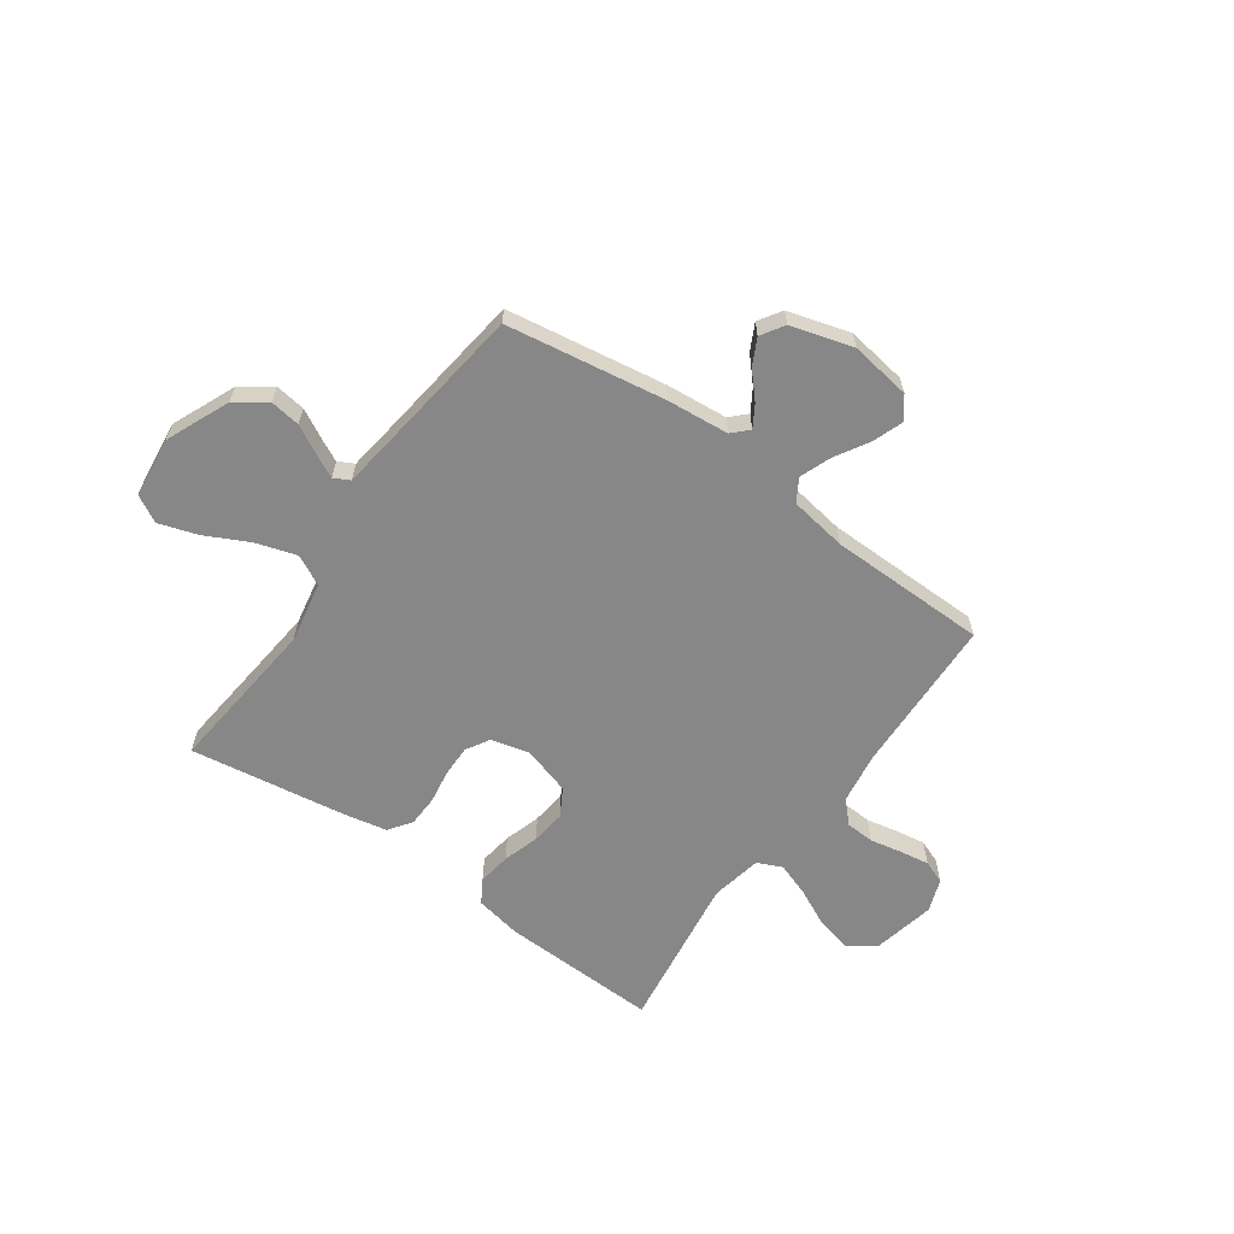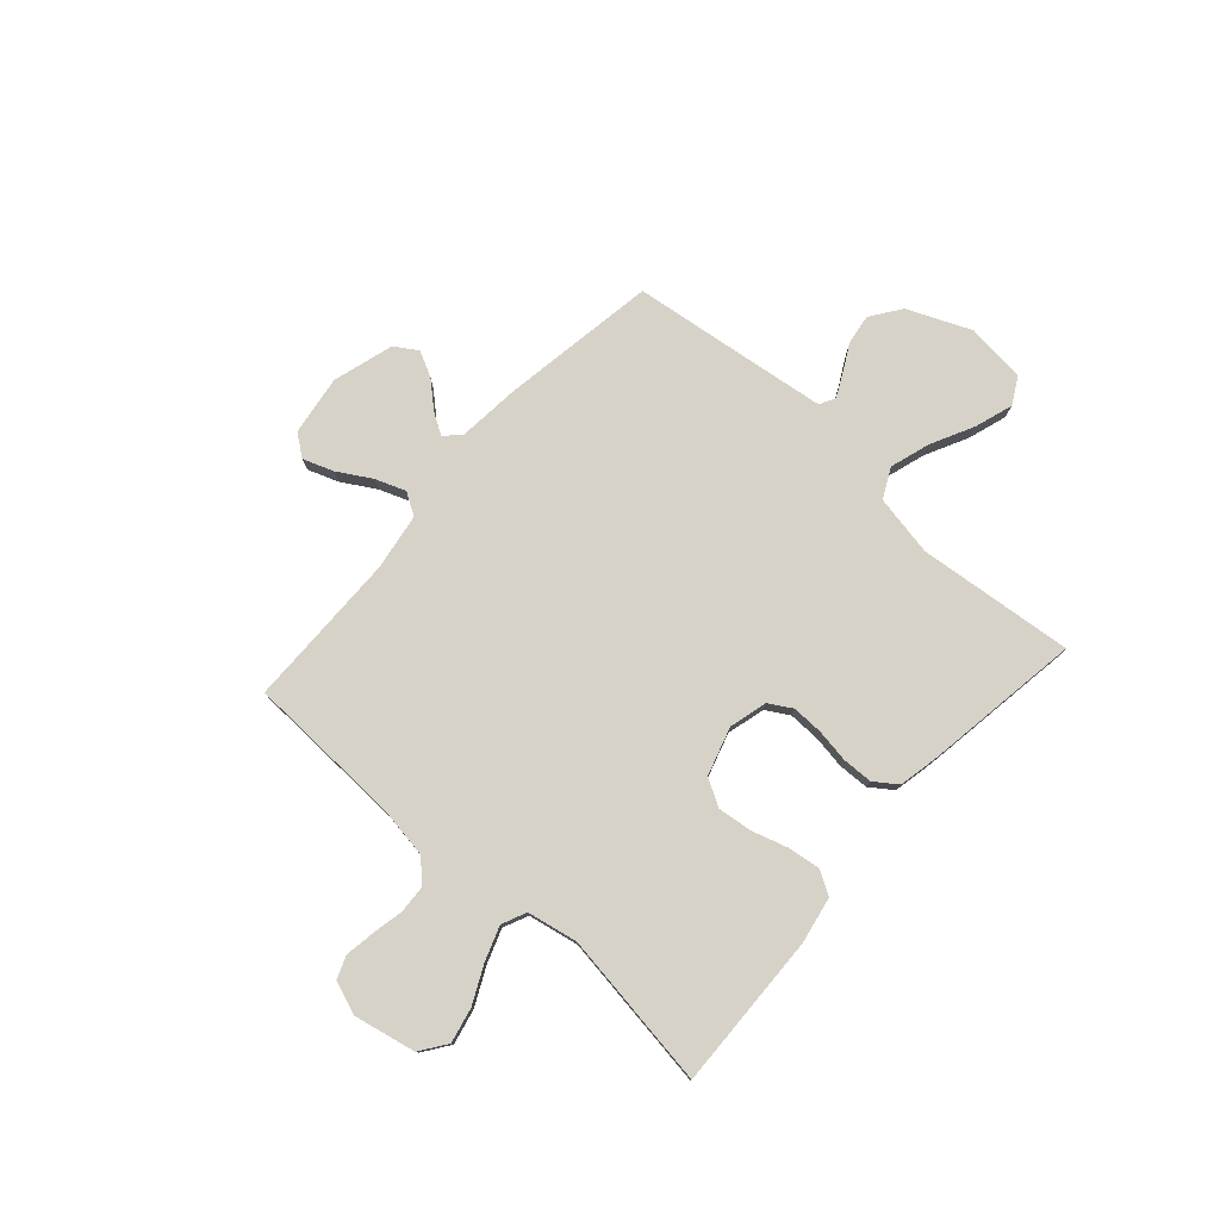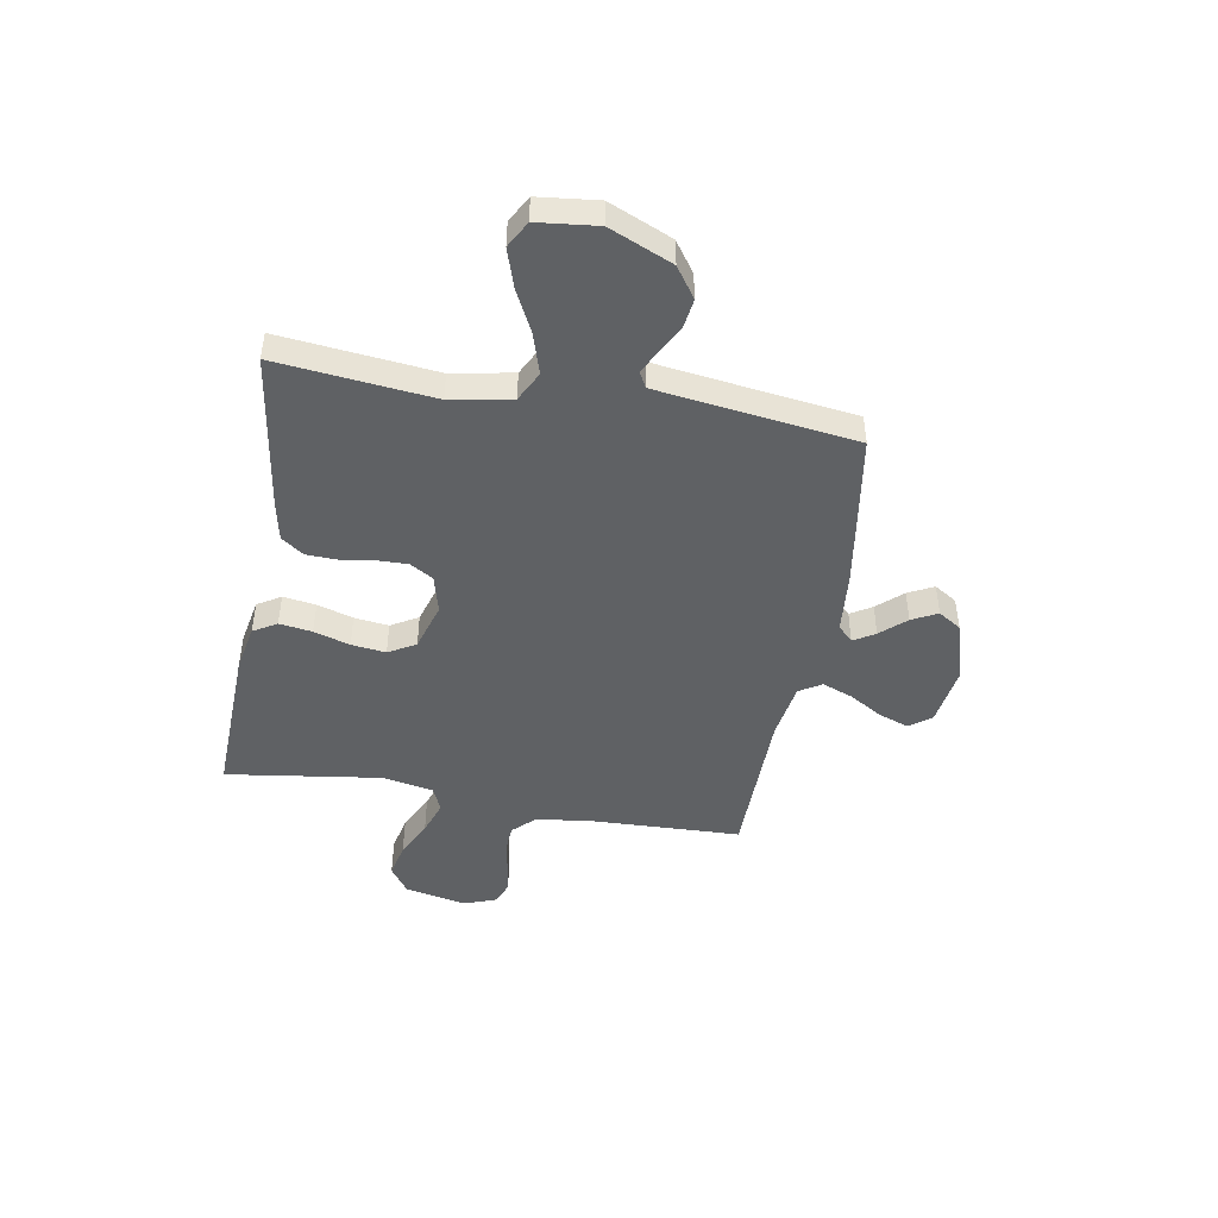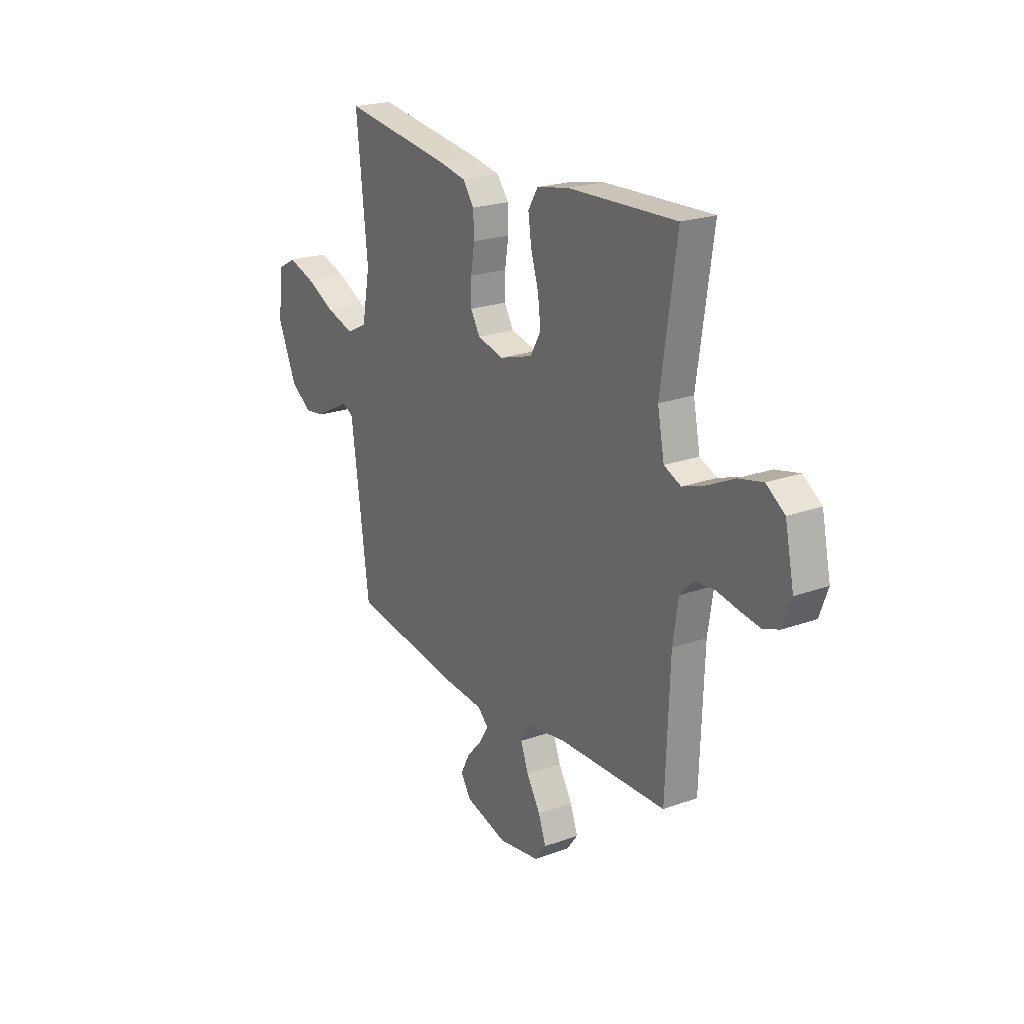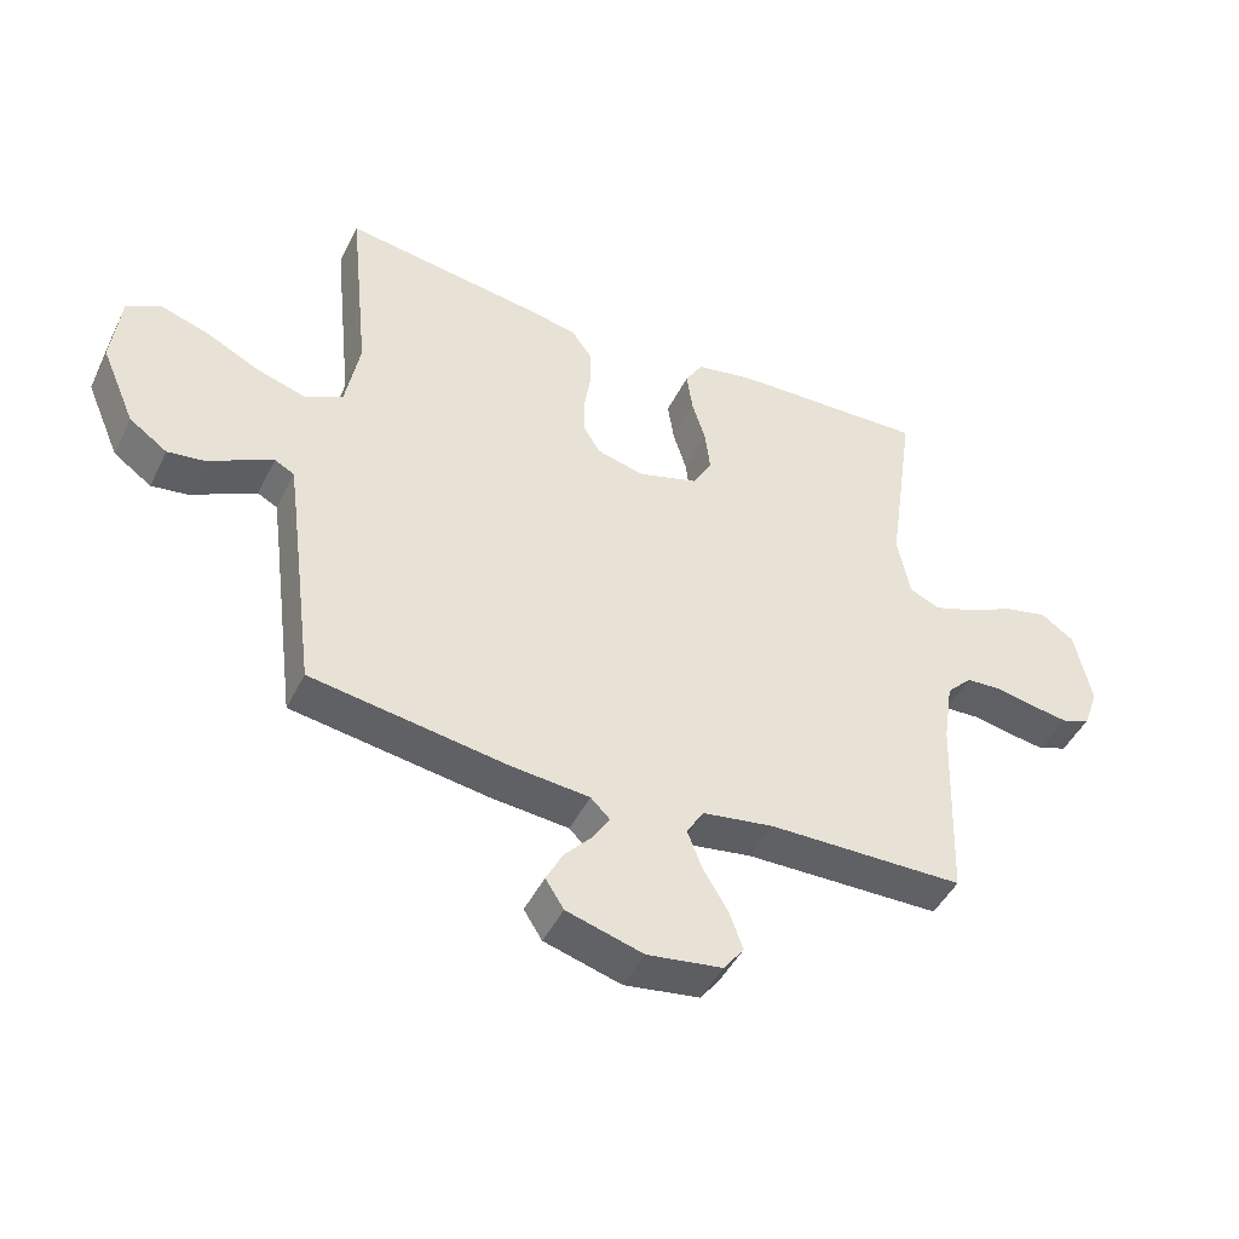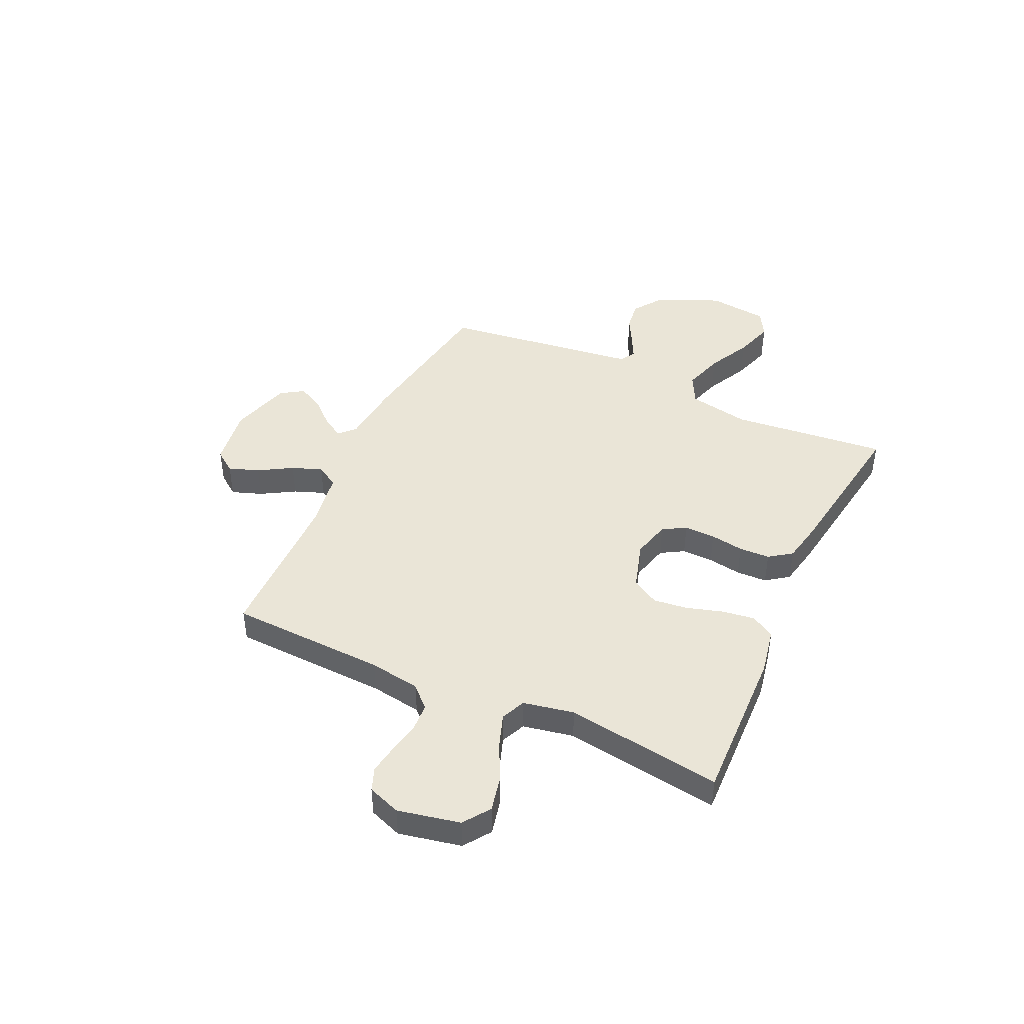
<metadata>
{"format":"obj","ext":"obj","renderer":"f3d","projection":"perspective","resolution":1024,"background":"white","views":[{"elev":-62.4,"azim":144.6,"up":"+Y"},{"elev":77.6,"azim":-48.2,"up":"+Y"},{"elev":-46.5,"azim":80.0,"up":"+Y"},{"elev":21.8,"azim":-122.6,"up":"+Z"},{"elev":-45.9,"azim":154.8,"up":"+Z"},{"elev":44.2,"azim":-65.1,"up":"+Y"}]}
</metadata>
<code>
v -0.5 0.07 0.5
v -0.2 0.07 0.49
v -0.111 0.07 0.473
v -0.084 0.07 0.428
v -0.093 0.07 0.365
v -0.114 0.07 0.296
v -0.122 0.07 0.23
v -0.092 0.07 0.178
v 0 0.07 0.15
v 0.073 0.07 0.169
v 0.099 0.07 0.213
v 0.098 0.07 0.273
v 0.088 0.07 0.337
v 0.09 0.07 0.396
v 0.121 0.07 0.439
v 0.2 0.07 0.455
v 0.5 0.07 0.5
v 0.469 0.07 0.2
v 0.491 0.07 0.083
v 0.548 0.07 0.054
v 0.625 0.07 0.078
v 0.707 0.07 0.119
v 0.781 0.07 0.143
v 0.832 0.07 0.115
v 0.845 0.07 0
v 0.793 0.07 -0.121
v 0.735 0.07 -0.162
v 0.678 0.07 -0.154
v 0.624 0.07 -0.125
v 0.58 0.07 -0.103
v 0.55 0.07 -0.119
v 0.539 0.07 -0.2
v 0.5 0.07 -0.5
v 0.2 0.07 -0.547
v 0.081 0.07 -0.558
v 0.052 0.07 -0.587
v 0.077 0.07 -0.628
v 0.12 0.07 -0.676
v 0.145 0.07 -0.725
v 0.117 0.07 -0.769
v 0 0.07 -0.803
v -0.115 0.07 -0.786
v -0.146 0.07 -0.744
v -0.125 0.07 -0.686
v -0.087 0.07 -0.622
v -0.065 0.07 -0.564
v -0.091 0.07 -0.521
v -0.2 0.07 -0.504
v -0.5 0.07 -0.5
v -0.511 0.07 -0.2
v -0.526 0.07 -0.102
v -0.565 0.07 -0.062
v -0.619 0.07 -0.059
v -0.679 0.07 -0.071
v -0.736 0.07 -0.08
v -0.78 0.07 -0.063
v -0.803 0.07 0
v -0.778 0.07 0.119
v -0.727 0.07 0.155
v -0.66 0.07 0.14
v -0.588 0.07 0.105
v -0.523 0.07 0.082
v -0.476 0.07 0.103
v -0.457 0.07 0.2
v -0.5 0 0.5
v -0.2 0 0.49
v -0.111 0 0.473
v -0.084 0 0.428
v -0.093 0 0.365
v -0.114 0 0.296
v -0.122 0 0.23
v -0.092 0 0.178
v 0 0 0.15
v 0.073 0 0.169
v 0.099 0 0.213
v 0.098 0 0.273
v 0.088 0 0.337
v 0.09 0 0.396
v 0.121 0 0.439
v 0.2 0 0.455
v 0.5 0 0.5
v 0.469 0 0.2
v 0.491 0 0.083
v 0.548 0 0.054
v 0.625 0 0.078
v 0.707 0 0.119
v 0.781 0 0.143
v 0.832 0 0.115
v 0.845 0 0
v 0.793 0 -0.121
v 0.735 0 -0.162
v 0.678 0 -0.154
v 0.624 0 -0.125
v 0.58 0 -0.103
v 0.55 0 -0.119
v 0.539 0 -0.2
v 0.5 0 -0.5
v 0.2 0 -0.547
v 0.081 0 -0.558
v 0.052 0 -0.587
v 0.077 0 -0.628
v 0.12 0 -0.676
v 0.145 0 -0.725
v 0.117 0 -0.769
v 0 0 -0.803
v -0.115 0 -0.786
v -0.146 0 -0.744
v -0.125 0 -0.686
v -0.087 0 -0.622
v -0.065 0 -0.564
v -0.091 0 -0.521
v -0.2 0 -0.504
v -0.5 0 -0.5
v -0.511 0 -0.2
v -0.526 0 -0.102
v -0.565 0 -0.062
v -0.619 0 -0.059
v -0.679 0 -0.071
v -0.736 0 -0.08
v -0.78 0 -0.063
v -0.803 0 0
v -0.778 0 0.119
v -0.727 0 0.155
v -0.66 0 0.14
v -0.588 0 0.105
v -0.523 0 0.082
v -0.476 0 0.103
v -0.457 0 0.2
f 59 60 61
f 58 59 61
f 57 58 61
f 56 57 61
f 55 56 61
f 54 55 61
f 53 54 61
f 52 53 61 62
f 51 52 62 63
f 48 49 50
f 50 51 63
f 48 50 63
f 47 48 63
f 43 44 45
f 42 43 45
f 41 42 45
f 40 41 45
f 39 40 45
f 38 39 45
f 37 38 45
f 36 37 45 46
f 35 36 46 47
f 47 63 64
f 35 47 64
f 34 35 64
f 33 34 64
f 32 33 64
f 27 28 29
f 26 27 29
f 25 26 29
f 24 25 29
f 23 24 29
f 22 23 29
f 21 22 29
f 20 21 29 30
f 19 20 30 31
f 16 17 18
f 15 16 18
f 14 15 18
f 13 14 18
f 12 13 18
f 11 12 18 19
f 19 31 32
f 11 19 32
f 10 11 32
f 4 5 6
f 3 4 6
f 2 3 6
f 1 2 6
f 64 1 6
f 64 6 7
f 9 10 32
f 8 9 32 64
f 7 8 64
f 125 124 123
f 125 123 122
f 125 122 121
f 125 121 120
f 125 120 119
f 125 119 118
f 125 118 117
f 126 125 117 116
f 127 126 116 115
f 114 113 112
f 127 115 114
f 127 114 112
f 127 112 111
f 109 108 107
f 109 107 106
f 109 106 105
f 109 105 104
f 109 104 103
f 109 103 102
f 109 102 101
f 110 109 101 100
f 111 110 100 99
f 128 127 111
f 128 111 99
f 128 99 98
f 128 98 97
f 128 97 96
f 93 92 91
f 93 91 90
f 93 90 89
f 93 89 88
f 93 88 87
f 93 87 86
f 93 86 85
f 94 93 85 84
f 95 94 84 83
f 82 81 80
f 82 80 79
f 82 79 78
f 82 78 77
f 82 77 76
f 83 82 76 75
f 96 95 83
f 96 83 75
f 96 75 74
f 70 69 68
f 70 68 67
f 70 67 66
f 70 66 65
f 70 65 128
f 71 70 128
f 96 74 73
f 128 96 73 72
f 128 72 71
f 1 65 66 2
f 2 66 67 3
f 3 67 68 4
f 4 68 69 5
f 5 69 70 6
f 6 70 71 7
f 7 71 72 8
f 8 72 73 9
f 9 73 74 10
f 10 74 75 11
f 11 75 76 12
f 12 76 77 13
f 13 77 78 14
f 14 78 79 15
f 15 79 80 16
f 16 80 81 17
f 17 81 82 18
f 18 82 83 19
f 19 83 84 20
f 20 84 85 21
f 21 85 86 22
f 22 86 87 23
f 23 87 88 24
f 24 88 89 25
f 25 89 90 26
f 26 90 91 27
f 27 91 92 28
f 28 92 93 29
f 29 93 94 30
f 30 94 95 31
f 31 95 96 32
f 32 96 97 33
f 33 97 98 34
f 34 98 99 35
f 35 99 100 36
f 36 100 101 37
f 37 101 102 38
f 38 102 103 39
f 39 103 104 40
f 40 104 105 41
f 41 105 106 42
f 42 106 107 43
f 43 107 108 44
f 44 108 109 45
f 45 109 110 46
f 46 110 111 47
f 47 111 112 48
f 48 112 113 49
f 49 113 114 50
f 50 114 115 51
f 51 115 116 52
f 52 116 117 53
f 53 117 118 54
f 54 118 119 55
f 55 119 120 56
f 56 120 121 57
f 57 121 122 58
f 58 122 123 59
f 59 123 124 60
f 60 124 125 61
f 61 125 126 62
f 62 126 127 63
f 63 127 128 64
f 64 128 65 1

</code>
